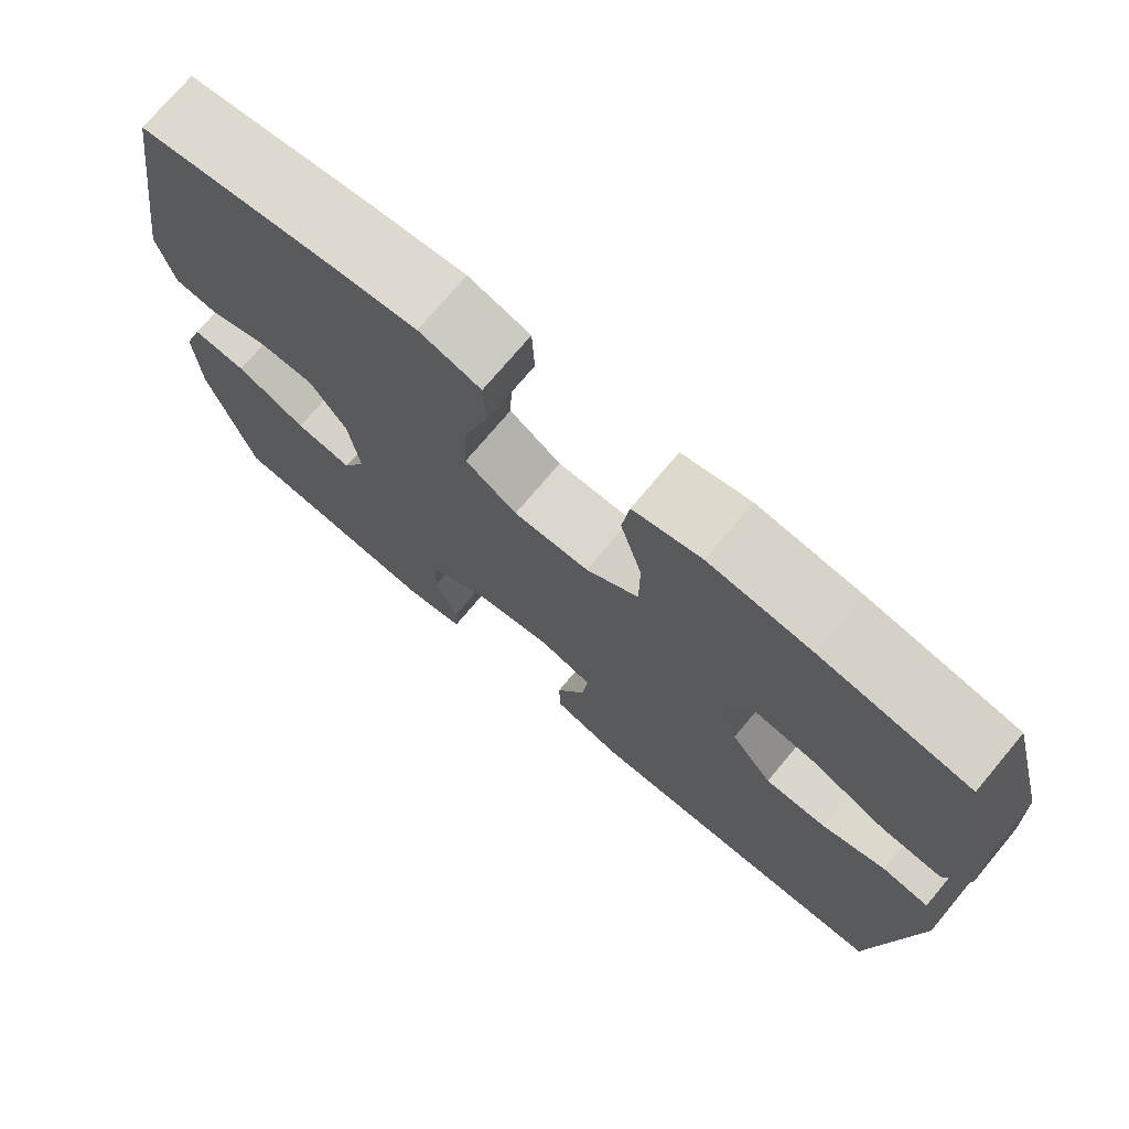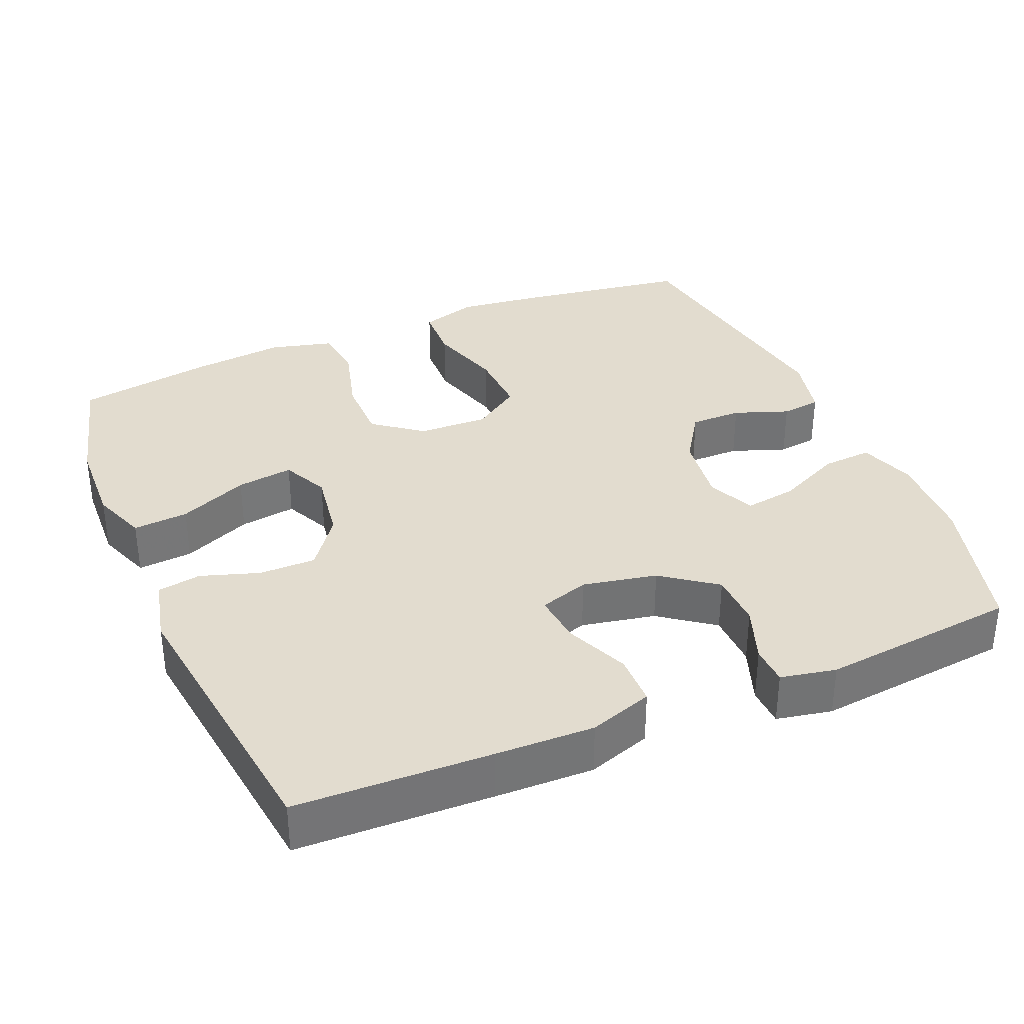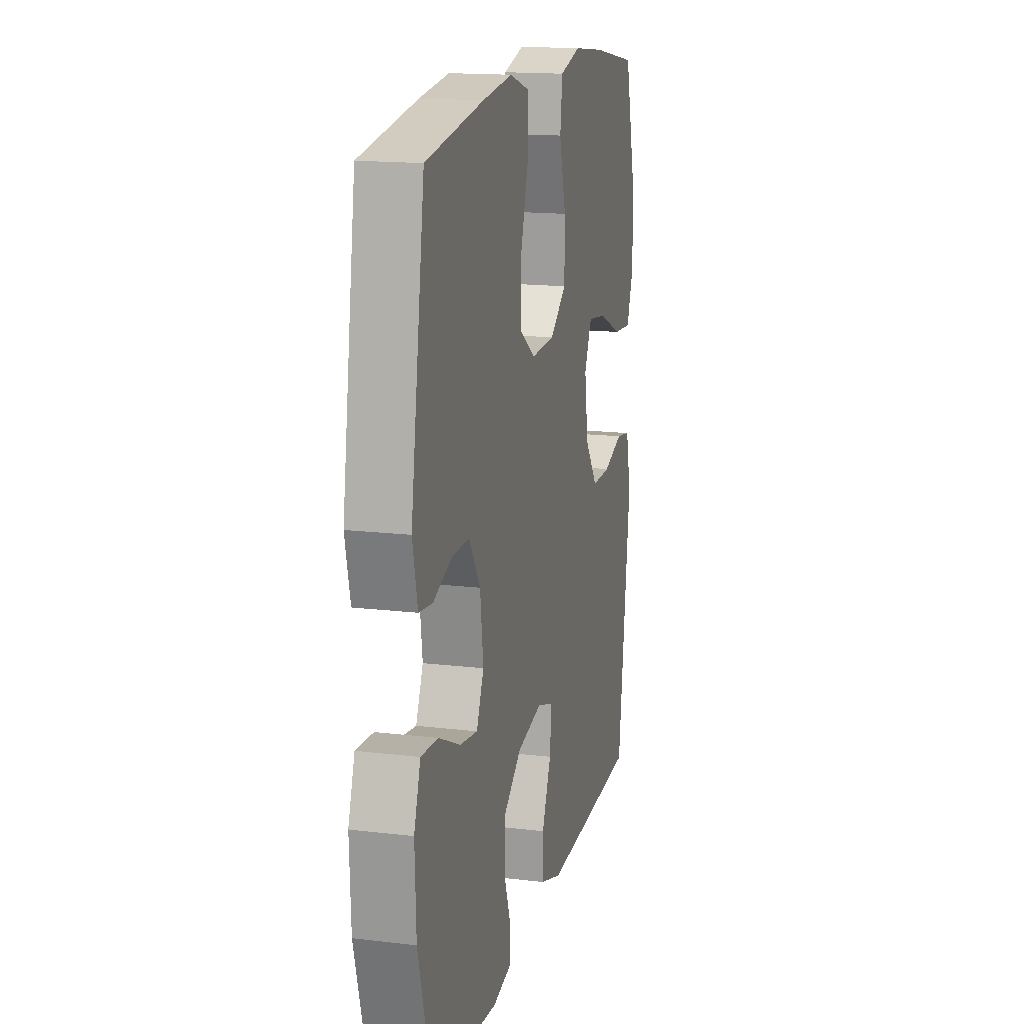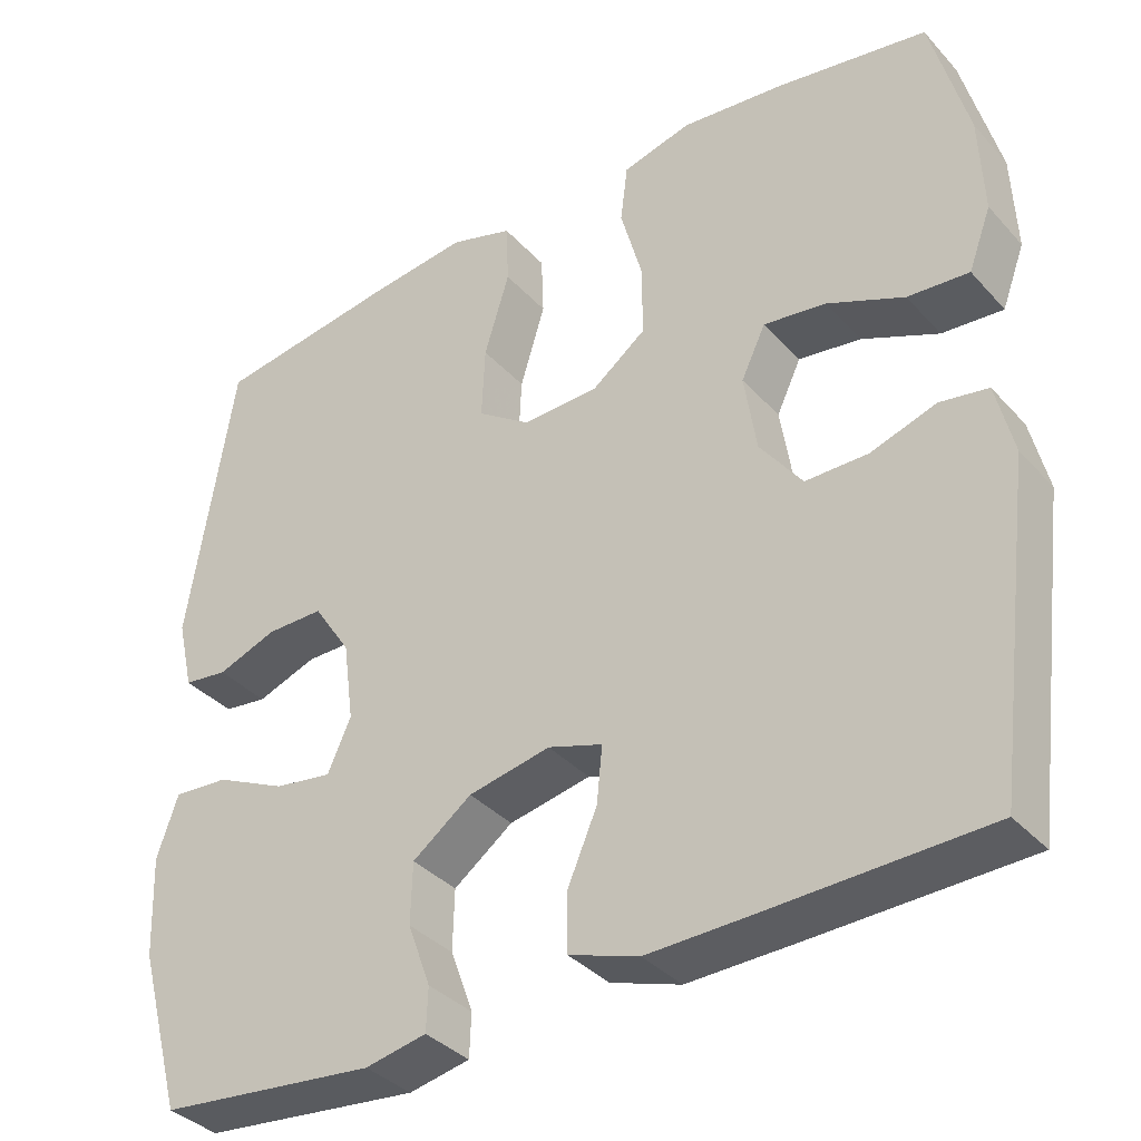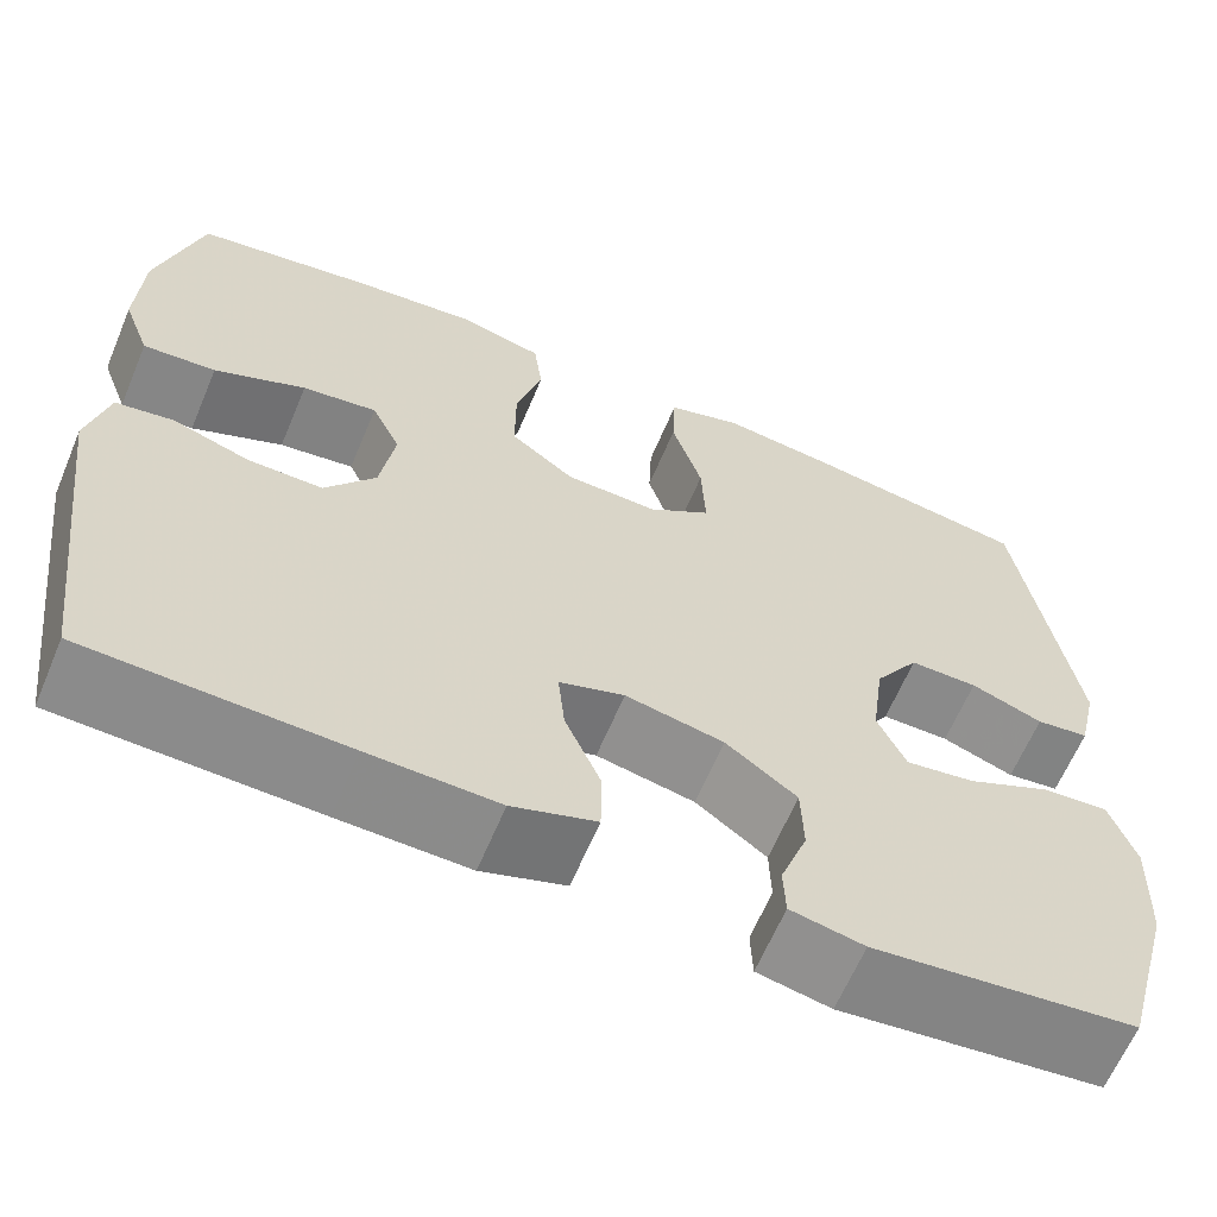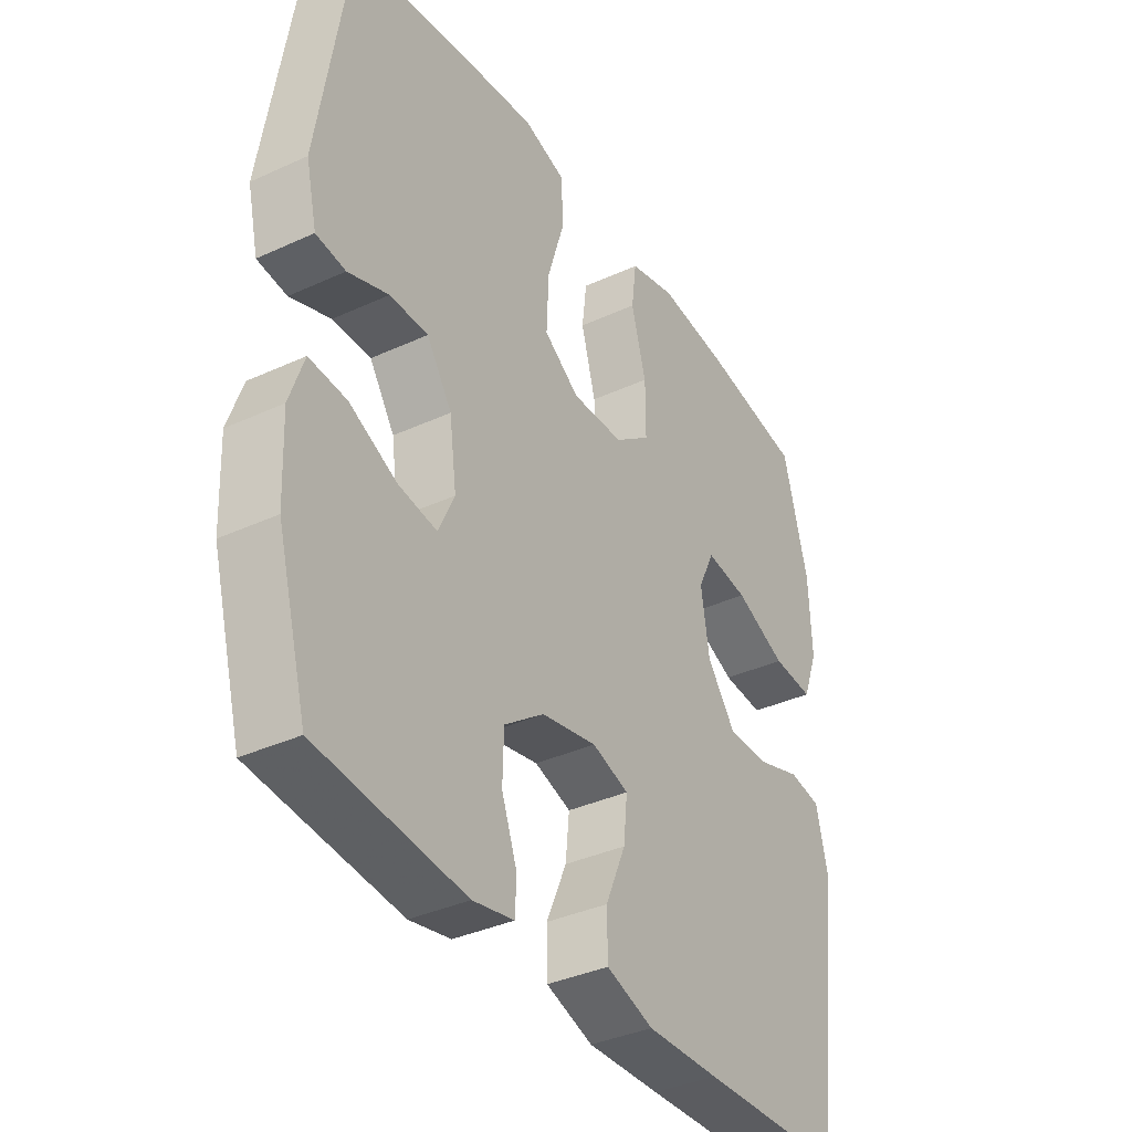
<metadata>
{"format":"obj","ext":"obj","renderer":"f3d","projection":"perspective","resolution":1024,"background":"white","views":[{"elev":73.9,"azim":40.0,"up":"+Z"},{"elev":34.7,"azim":157.1,"up":"+Y"},{"elev":16.1,"azim":-76.1,"up":"+Z"},{"elev":-36.4,"azim":36.2,"up":"+Z"},{"elev":-63.4,"azim":157.2,"up":"+Z"},{"elev":-36.7,"azim":-59.2,"up":"+Z"}]}
</metadata>
<code>
v 0.5 0.07 0.5
v 0.545 0.07 0.33
v 0.55 0.07 0.209
v 0.522 0.07 0.134
v 0.447 0.07 0.14
v 0.353 0.07 0.181
v 0.276 0.07 0.192
v 0.246 0.07 0.129
v 0.261 0.07 0.032
v 0.313 0.07 -0.038
v 0.39 0.07 -0.038
v 0.47 0.07 -0.012
v 0.529 0.07 -0.022
v 0.55 0.07 -0.111
v 0.5 0.07 -0.5
v 0.236 0.07 -0.508
v 0.103 0.07 -0.511
v 0.017 0.07 -0.482
v 0.016 0.07 -0.412
v 0.053 0.07 -0.326
v 0.06 0.07 -0.257
v -0.007 0.07 -0.235
v -0.108 0.07 -0.255
v -0.181 0.07 -0.309
v -0.183 0.07 -0.384
v -0.155 0.07 -0.461
v -0.157 0.07 -0.514
v -0.232 0.07 -0.529
v -0.5 0.07 -0.5
v -0.555 0.07 -0.299
v -0.56 0.07 -0.175
v -0.534 0.07 -0.099
v -0.466 0.07 -0.104
v -0.379 0.07 -0.145
v -0.308 0.07 -0.156
v -0.279 0.07 -0.092
v -0.292 0.07 0.006
v -0.338 0.07 0.076
v -0.408 0.07 0.076
v -0.482 0.07 0.049
v -0.536 0.07 0.056
v -0.556 0.07 0.143
v -0.5 0.07 0.5
v -0.271 0.07 0.534
v -0.151 0.07 0.548
v -0.074 0.07 0.524
v -0.071 0.07 0.448
v -0.102 0.07 0.346
v -0.106 0.07 0.256
v -0.041 0.07 0.211
v 0.054 0.07 0.214
v 0.12 0.07 0.264
v 0.12 0.07 0.353
v 0.093 0.07 0.451
v 0.102 0.07 0.523
v 0.187 0.07 0.545
v 0.315 0.07 0.531
v 0.5 0 0.5
v 0.545 0 0.33
v 0.55 0 0.209
v 0.522 0 0.134
v 0.447 0 0.14
v 0.353 0 0.181
v 0.276 0 0.192
v 0.246 0 0.129
v 0.261 0 0.032
v 0.313 0 -0.038
v 0.39 0 -0.038
v 0.47 0 -0.012
v 0.529 0 -0.022
v 0.55 0 -0.111
v 0.5 0 -0.5
v 0.236 0 -0.508
v 0.103 0 -0.511
v 0.017 0 -0.482
v 0.016 0 -0.412
v 0.053 0 -0.326
v 0.06 0 -0.257
v -0.007 0 -0.235
v -0.108 0 -0.255
v -0.181 0 -0.309
v -0.183 0 -0.384
v -0.155 0 -0.461
v -0.157 0 -0.514
v -0.232 0 -0.529
v -0.5 0 -0.5
v -0.555 0 -0.299
v -0.56 0 -0.175
v -0.534 0 -0.099
v -0.466 0 -0.104
v -0.379 0 -0.145
v -0.308 0 -0.156
v -0.279 0 -0.092
v -0.292 0 0.006
v -0.338 0 0.076
v -0.408 0 0.076
v -0.482 0 0.049
v -0.536 0 0.056
v -0.556 0 0.143
v -0.5 0 0.5
v -0.271 0 0.534
v -0.151 0 0.548
v -0.074 0 0.524
v -0.071 0 0.448
v -0.102 0 0.346
v -0.106 0 0.256
v -0.041 0 0.211
v 0.054 0 0.214
v 0.12 0 0.264
v 0.12 0 0.353
v 0.093 0 0.451
v 0.102 0 0.523
v 0.187 0 0.545
v 0.315 0 0.531
f 4 5 6
f 3 4 6
f 2 3 6
f 1 2 6
f 57 1 6
f 56 57 6
f 55 56 6
f 54 55 6
f 53 54 6
f 52 53 6 7
f 51 52 7 8
f 50 51 8 9
f 46 47 48
f 45 46 48
f 44 45 48
f 43 44 48
f 42 43 48
f 41 42 48
f 40 41 48
f 39 40 48
f 38 39 48 49
f 37 38 49 50
f 32 33 34
f 31 32 34
f 30 31 34
f 29 30 34
f 28 29 34
f 27 28 34
f 26 27 34
f 25 26 34
f 24 25 34 35
f 23 24 35 36
f 18 19 20
f 17 18 20
f 16 17 20
f 15 16 20
f 14 15 20
f 13 14 20
f 12 13 20
f 11 12 20
f 10 11 20 21
f 50 9 10
f 37 50 10
f 36 37 10
f 23 36 10
f 22 23 10
f 10 21 22
f 63 62 61
f 63 61 60
f 63 60 59
f 63 59 58
f 63 58 114
f 63 114 113
f 63 113 112
f 63 112 111
f 63 111 110
f 64 63 110 109
f 65 64 109 108
f 66 65 108 107
f 105 104 103
f 105 103 102
f 105 102 101
f 105 101 100
f 105 100 99
f 105 99 98
f 105 98 97
f 105 97 96
f 106 105 96 95
f 107 106 95 94
f 91 90 89
f 91 89 88
f 91 88 87
f 91 87 86
f 91 86 85
f 91 85 84
f 91 84 83
f 91 83 82
f 92 91 82 81
f 93 92 81 80
f 77 76 75
f 77 75 74
f 77 74 73
f 77 73 72
f 77 72 71
f 77 71 70
f 77 70 69
f 77 69 68
f 78 77 68 67
f 67 66 107
f 67 107 94
f 67 94 93
f 67 93 80
f 67 80 79
f 79 78 67
f 1 58 59 2
f 2 59 60 3
f 3 60 61 4
f 4 61 62 5
f 5 62 63 6
f 6 63 64 7
f 7 64 65 8
f 8 65 66 9
f 9 66 67 10
f 10 67 68 11
f 11 68 69 12
f 12 69 70 13
f 13 70 71 14
f 14 71 72 15
f 15 72 73 16
f 16 73 74 17
f 17 74 75 18
f 18 75 76 19
f 19 76 77 20
f 20 77 78 21
f 21 78 79 22
f 22 79 80 23
f 23 80 81 24
f 24 81 82 25
f 25 82 83 26
f 26 83 84 27
f 27 84 85 28
f 28 85 86 29
f 29 86 87 30
f 30 87 88 31
f 31 88 89 32
f 32 89 90 33
f 33 90 91 34
f 34 91 92 35
f 35 92 93 36
f 36 93 94 37
f 37 94 95 38
f 38 95 96 39
f 39 96 97 40
f 40 97 98 41
f 41 98 99 42
f 42 99 100 43
f 43 100 101 44
f 44 101 102 45
f 45 102 103 46
f 46 103 104 47
f 47 104 105 48
f 48 105 106 49
f 49 106 107 50
f 50 107 108 51
f 51 108 109 52
f 52 109 110 53
f 53 110 111 54
f 54 111 112 55
f 55 112 113 56
f 56 113 114 57
f 57 114 58 1

</code>
